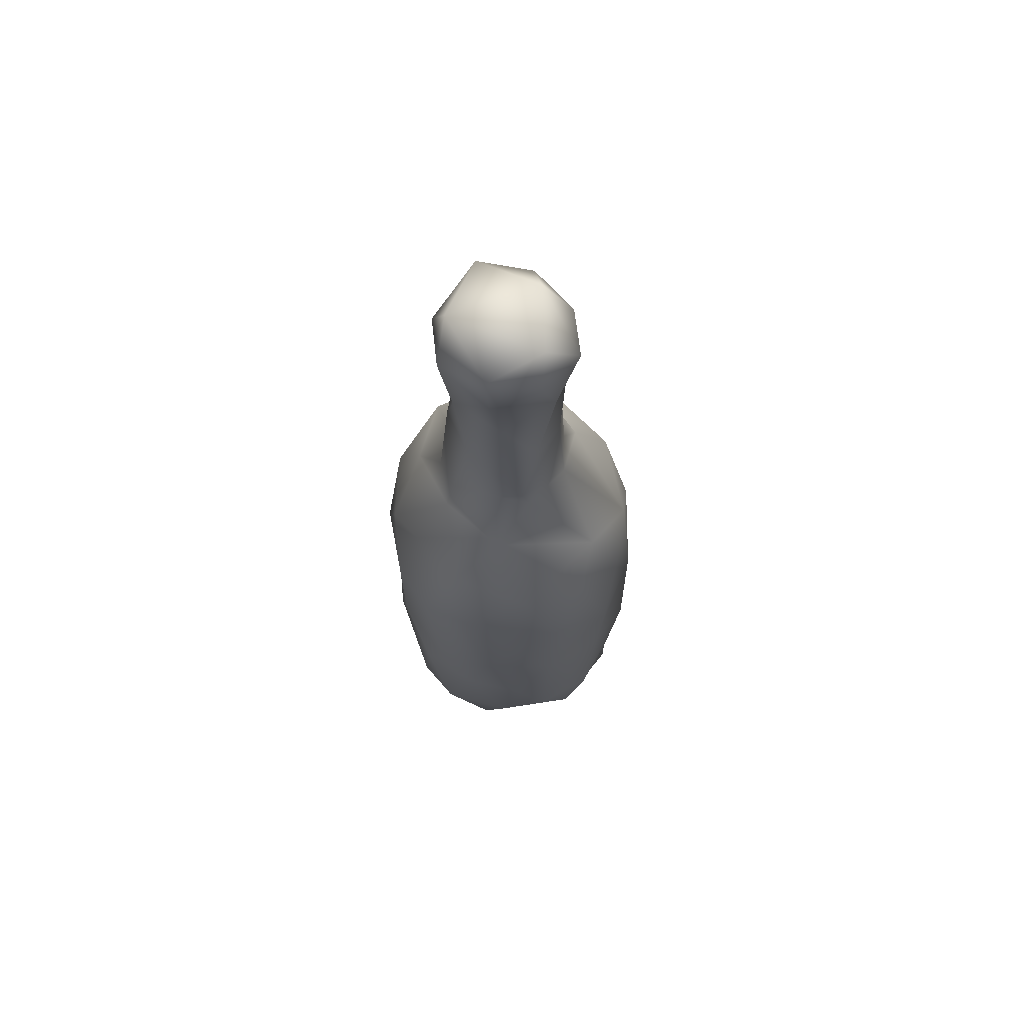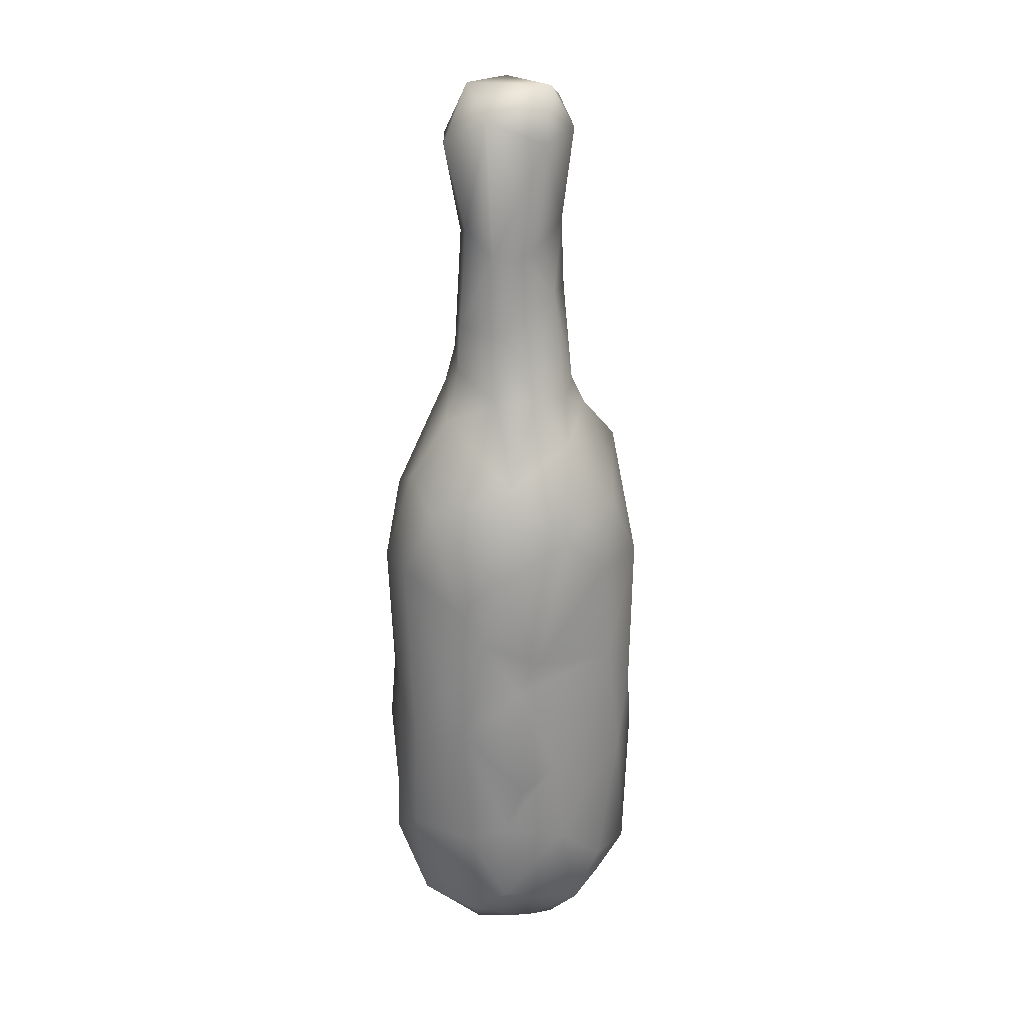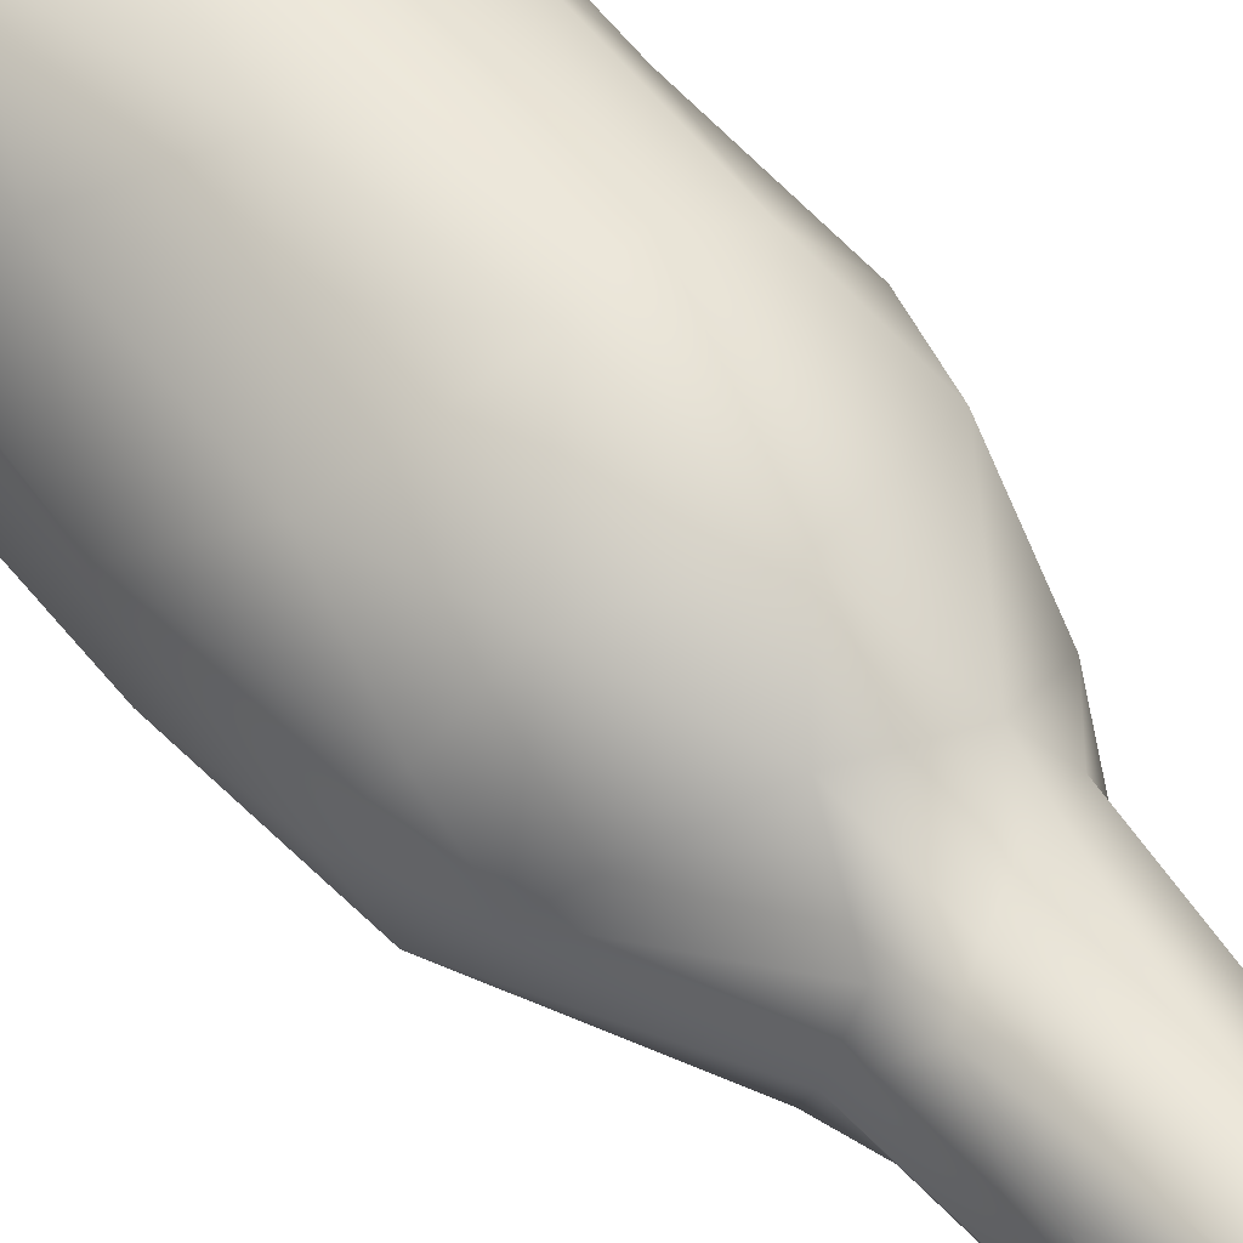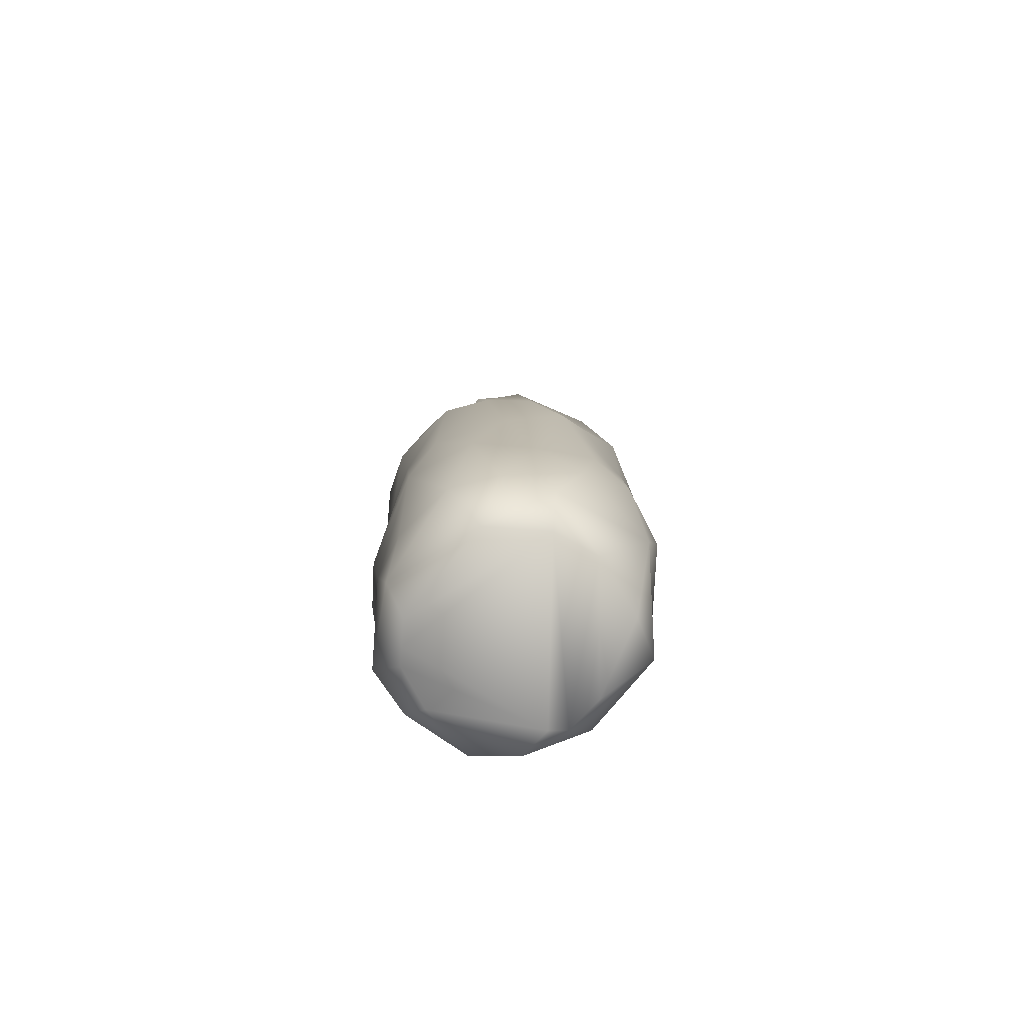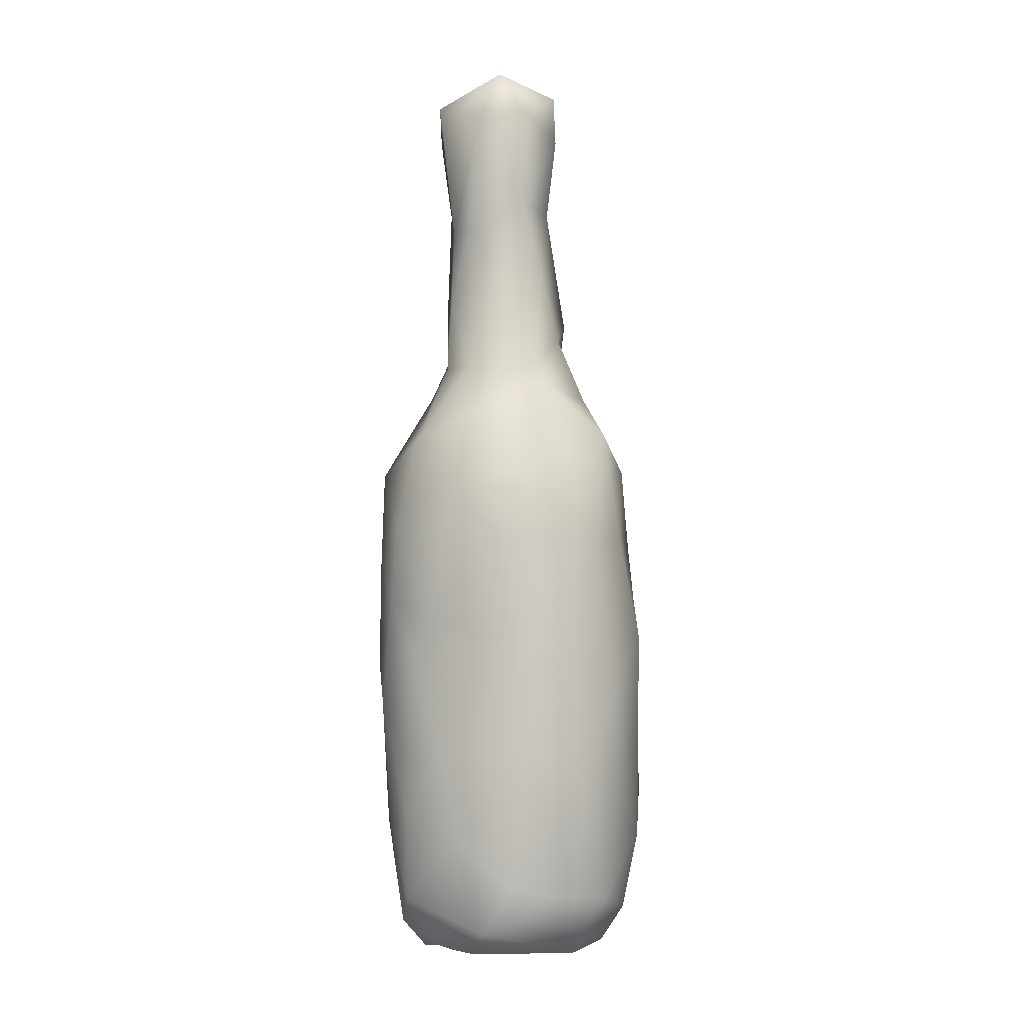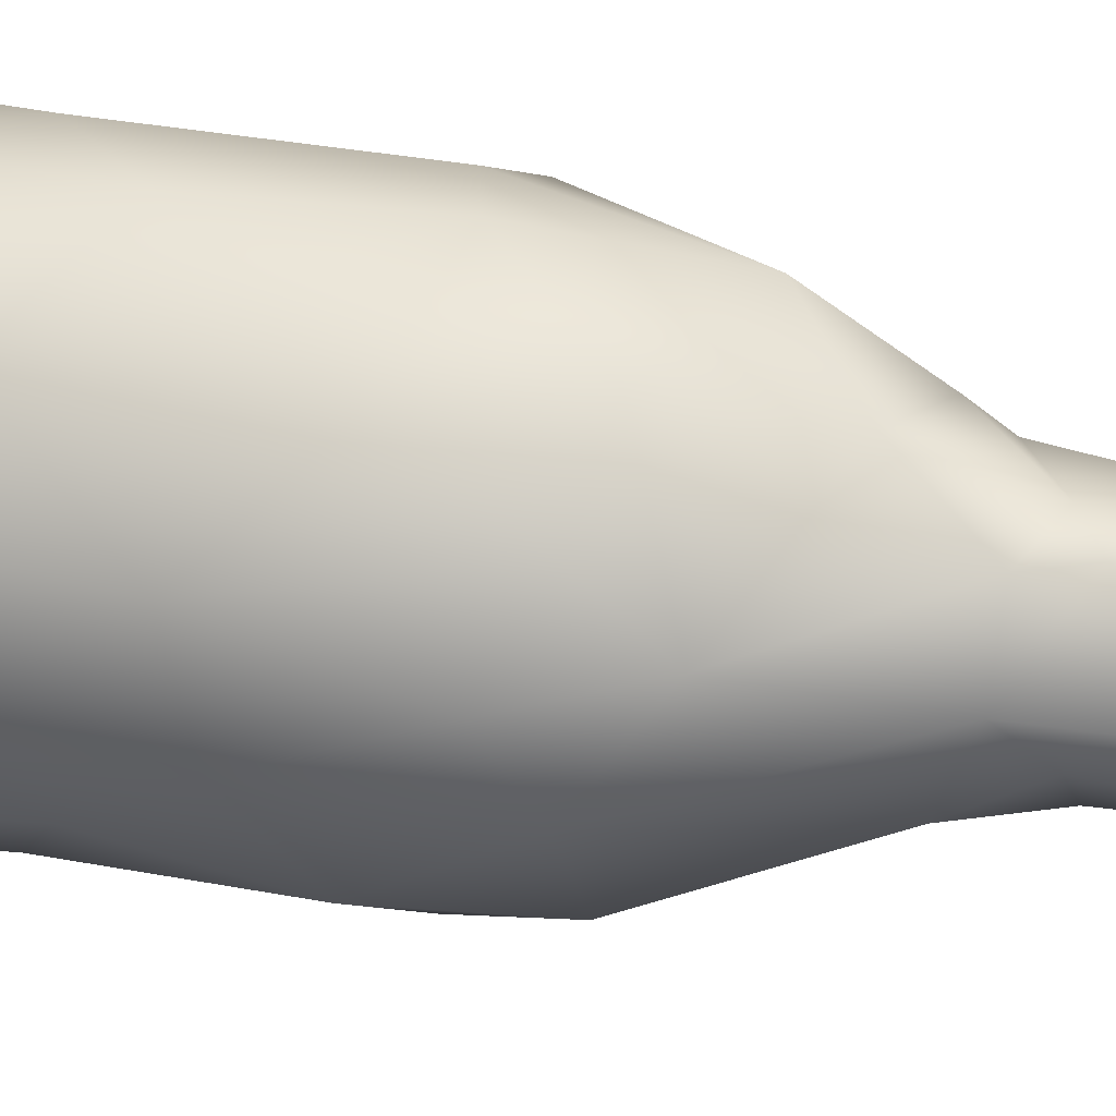
<metadata>
{"format":"obj","ext":"obj","renderer":"f3d","projection":"perspective","resolution":1024,"background":"white","views":[{"elev":70.1,"azim":-154.5,"up":"+Z"},{"elev":22.6,"azim":66.0,"up":"+Z"},{"elev":55.4,"azim":-37.5,"up":"+Y"},{"elev":-76.5,"azim":172.6,"up":"+Z"},{"elev":-2.1,"azim":119.8,"up":"+Z"},{"elev":27.4,"azim":-72.6,"up":"+Y"}]}
</metadata>
<code>
v -0.01306 -0.001718 0.01218
v 0.02349 -0.002406 0.01634
v 0.000635 0.009188 0.01273
v 0.000633 0.01364 0.01912
v 0.001391 -0.01715 0.1241
v 0.008256 -0.01903 0.1293
v 0.01465 -0.007556 0.1429
v 0.01386 -0.004463 0.1707
v -0.00143 0.000629 0.1255
v -0.001832 -0.005635 0.1701
v -0.0057 -0.02022 0.01276
v -0.002551 -0.02013 0.01133
v -0.009267 -0.0144 0.0111
v 0.000623 -0.02492 0.01236
v -0.009451 -0.02158 0.01773
v -0.01708 -0.009422 0.01771
v -0.0153 -0.01552 0.03342
v -0.007542 -0.02601 0.02864
v -0.006715 -0.02826 0.04799
v 0.002203 -0.03042 0.03724
v -0.01381 -0.022 0.04693
v -0.01403 -0.02006 0.06509
v 0.005213 -0.03061 0.05836
v -0.01872 -0.01116 0.0491
v -0.005959 -0.02759 0.05949
v -0.000539 -0.03056 0.08473
v -0.01789 -0.01288 0.07618
v -0.01225 -0.02355 0.08216
v -0.006115 -0.02571 0.09622
v -0.01489 -0.01469 0.09654
v -0.003162 -0.01726 0.116
v -0.004841 -0.008746 0.1195
v -0.002851 -0.01278 0.1237
v -0.003368 -0.009116 0.1353
v -0.000328 -0.01514 0.1441
v -0.002786 -0.01227 0.1504
v -0.001073 -0.01768 0.1614
v -0.003481 -0.006774 0.1517
v -0.005515 -0.01042 0.1631
v -0.006357 0.006444 0.01262
v -0.0176 -0.00727 0.03259
v -0.01477 0.005789 0.02755
v -0.003904 0.01435 0.03152
v -0.01174 0.01097 0.03916
v -0.01729 0.002999 0.03802
v -0.01756 -0.000697 0.0581
v -0.006195 0.01346 0.04746
v -0.0117 0.008724 0.0596
v -0.01813 -0.001619 0.0737
v -0.005778 0.01284 0.0746
v -0.001218 0.01614 0.06766
v -0.0174 -0.006683 0.09208
v -0.01388 0.002239 0.09675
v 0.003878 0.01471 0.08642
v -0.01195 0.008705 0.08412
v -0.01305 -0.004075 0.1039
v -0.006619 0.01002 0.09821
v 0.00081 0.005926 0.1113
v -0.002109 -0.00058 0.1199
v 0.003144 0.001732 0.1225
v 0.002964 -0.000677 0.1459
v -0.001966 -0.003572 0.1356
v -0.002911 -0.002504 0.1636
v 0.003873 0.001693 0.1593
v 0.01548 -0.01924 0.01146
v 0.0185 -0.02213 0.01627
v 0.01985 -0.01367 0.01276
v 0.02007 -0.0105 0.01226
v 0.008423 -0.02737 0.01623
v 0.001928 -0.0305 0.02721
v 0.02026 -0.0236 0.03324
v 0.02417 -0.01763 0.02138
v 0.01092 -0.03035 0.03305
v 0.02452 -0.01744 0.03593
v 0.01223 -0.03031 0.05096
v 0.02703 -0.008889 0.04881
v 0.02622 -0.01484 0.04414
v 0.01943 -0.02682 0.06314
v 0.02201 -0.02436 0.05587
v 0.0261 -0.01552 0.06502
v 0.02356 -0.02143 0.07423
v 0.02619 -0.01171 0.07032
v 0.00938 -0.03083 0.08506
v 0.02109 -0.02537 0.08092
v 0.02586 -0.01888 0.08735
v 0.007682 -0.02828 0.1029
v 0.01616 -0.02797 0.09749
v 0.02351 -0.01587 0.1037
v 0.02094 -0.003904 0.1092
v 0.009089 -0.02192 0.1124
v 0.01492 -0.01501 0.1167
v 0.01727 -0.00862 0.1171
v 0.01574 -0.01359 0.1287
v 0.006744 -0.01892 0.1206
v 0.01299 -0.01471 0.1422
v 0.007153 -0.02118 0.1611
v 0.008782 -0.01794 0.1465
v 0.01464 -0.01053 0.1422
v 0.01492 -0.01672 0.1656
v 0.003308 -0.01519 0.1703
v 0.0202 -0.006185 0.01197
v 0.01094 0.008784 0.01205
v 0.01629 0.01125 0.02263
v 0.0254 -0.006466 0.03244
v 0.02267 0.002783 0.02442
v 0.008968 0.01429 0.02185
v 0.02301 0.006306 0.04852
v 0.00316 0.01464 0.04414
v 0.01351 0.01376 0.04606
v 0.008536 0.01578 0.05805
v 0.02391 0.003416 0.06808
v 0.01955 0.01004 0.0607
v 0.01874 0.01101 0.08598
v 0.02578 0.001435 0.08683
v 0.01181 0.01432 0.08359
v 0.0275 -0.00716 0.09351
v 0.02243 0.004508 0.09757
v 0.005857 0.01263 0.1043
v 0.01166 0.003575 0.1136
v 0.01554 -0.002047 0.1161
v 0.01153 0.001299 0.1173
v 0.01452 -0.003915 0.1353
v 0.00811 0.001017 0.1345
v 0.01173 -0.001228 0.1474
v 0.01306 0.000335 0.1633
v 0.01759 -0.006961 0.1616
v 0.004308 0.001503 0.1674
f 12 14 11
f 11 14 15
f 13 11 15
f 13 15 16
f 16 1 13
f 14 69 70
f 14 18 15
f 70 18 14
f 18 16 15
f 16 18 17
f 16 17 41
f 21 18 19
f 73 20 70
f 70 20 18
f 18 20 19
f 18 21 17
f 25 21 19
f 23 19 20
f 25 19 23
f 21 24 17
f 17 24 41
f 21 22 24
f 21 25 22
f 26 25 23
f 27 46 24
f 24 22 27
f 25 28 22
f 25 26 28
f 46 27 49
f 27 22 28
f 28 26 29
f 26 86 29
f 30 27 28
f 49 27 52
f 30 52 27
f 31 29 86
f 28 29 30
f 31 30 29
f 30 56 52
f 30 31 32
f 30 32 56
f 90 5 31
f 31 33 32
f 5 33 31
f 32 33 34
f 94 6 5
f 33 5 35
f 33 35 34
f 97 35 6
f 5 6 35
f 36 62 34
f 34 35 36
f 97 96 35
f 35 96 37
f 37 36 35
f 62 36 38
f 37 39 36
f 36 39 38
f 37 96 100
f 39 37 100
f 39 100 10
f 3 4 102
f 40 4 3
f 1 16 42
f 40 1 42
f 41 42 16
f 42 45 44
f 44 43 42
f 4 40 42
f 4 42 43
f 41 24 45
f 42 41 45
f 4 43 106
f 44 47 43
f 108 43 47
f 45 24 46
f 46 44 45
f 44 46 48
f 48 47 44
f 46 49 48
f 47 48 51
f 51 108 47
f 108 51 110
f 51 48 50
f 48 49 55
f 55 50 48
f 51 50 54
f 49 52 53
f 53 55 49
f 55 53 57
f 50 55 54
f 57 54 55
f 52 56 53
f 57 53 56
f 57 56 58
f 54 57 118
f 118 115 54
f 118 57 58
f 59 58 56
f 56 32 59
f 60 58 59
f 32 9 59
f 32 34 9
f 9 34 62
f 60 59 9
f 9 62 61
f 62 38 61
f 61 38 64
f 39 63 38
f 64 38 63
f 64 63 127
f 39 10 63
f 10 127 63
f 14 65 69
f 65 66 69
f 2 72 68
f 68 72 67
f 68 101 2
f 69 73 70
f 69 66 73
f 66 71 73
f 66 72 71
f 67 72 66
f 72 2 104
f 72 74 71
f 79 75 73
f 73 71 79
f 72 104 74
f 76 74 104
f 73 75 20
f 71 74 79
f 74 77 79
f 75 79 78
f 76 77 74
f 77 76 80
f 20 75 23
f 78 83 75
f 77 80 79
f 78 84 83
f 81 78 79
f 79 80 81
f 83 23 75
f 23 83 26
f 83 84 87
f 78 81 84
f 80 82 81
f 85 81 82
f 116 85 82
f 83 86 26
f 83 87 86
f 81 85 84
f 84 85 87
f 116 88 85
f 85 88 87
f 89 88 116
f 31 86 90
f 90 86 87
f 90 94 5
f 90 91 94
f 87 88 90
f 90 88 91
f 92 91 88
f 89 92 88
f 91 6 94
f 93 6 91
f 91 92 93
f 122 93 92
f 93 98 95
f 7 98 122
f 93 122 98
f 93 95 6
f 6 95 97
f 97 95 99
f 97 99 96
f 126 95 98
f 98 7 126
f 126 99 95
f 100 96 99
f 99 126 8
f 8 100 99
f 8 10 100
f 101 102 2
f 2 105 104
f 103 102 106
f 102 4 106
f 102 103 2
f 2 103 105
f 108 106 43
f 106 108 109
f 103 106 109
f 107 105 103
f 109 107 103
f 105 107 104
f 104 107 76
f 76 111 80
f 76 107 111
f 110 109 108
f 109 110 112
f 112 107 109
f 107 112 111
f 80 111 82
f 110 115 112
f 112 115 113
f 111 114 82
f 111 113 114
f 110 51 115
f 54 115 51
f 111 112 113
f 82 114 116
f 114 117 116
f 113 117 114
f 89 116 117
f 118 113 115
f 118 117 113
f 119 117 118
f 58 60 119
f 60 121 119
f 119 121 120
f 119 89 117
f 119 120 89
f 120 92 89
f 118 58 119
f 120 122 92
f 120 121 122
f 121 60 123
f 60 9 123
f 121 123 122
f 61 123 9
f 122 124 7
f 122 123 124
f 123 61 124
f 61 64 124
f 7 124 126
f 124 125 126
f 124 64 125
f 64 127 125
f 8 127 10
f 126 125 8
f 127 8 125
f 66 65 67
f 1 40 13
f 102 101 3
f 101 68 3
f 14 12 65
f 65 12 67
f 67 12 68
f 68 12 3
f 12 11 3
f 13 40 11
f 11 40 3

</code>
